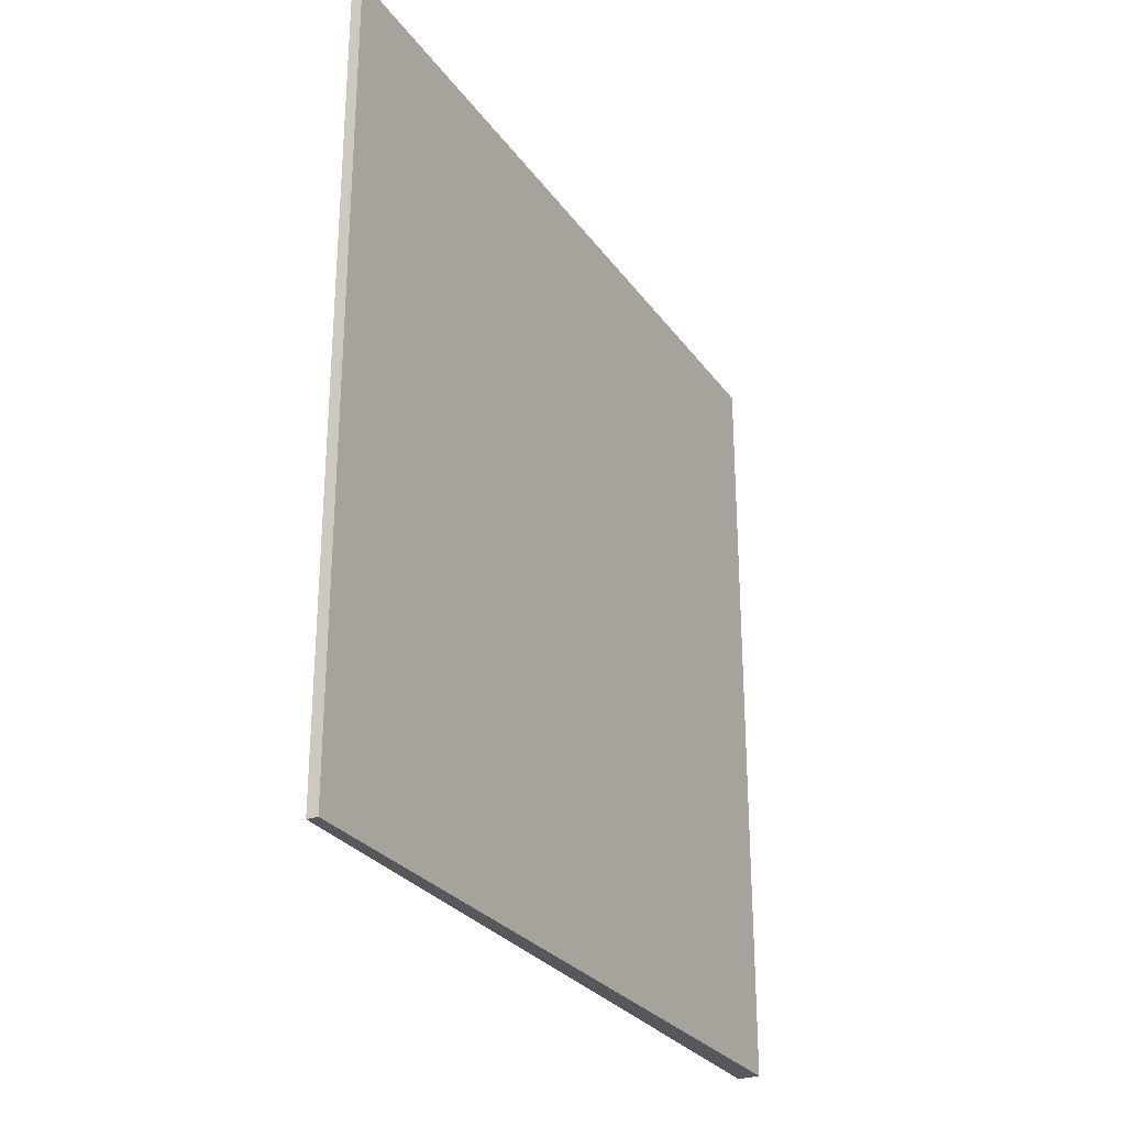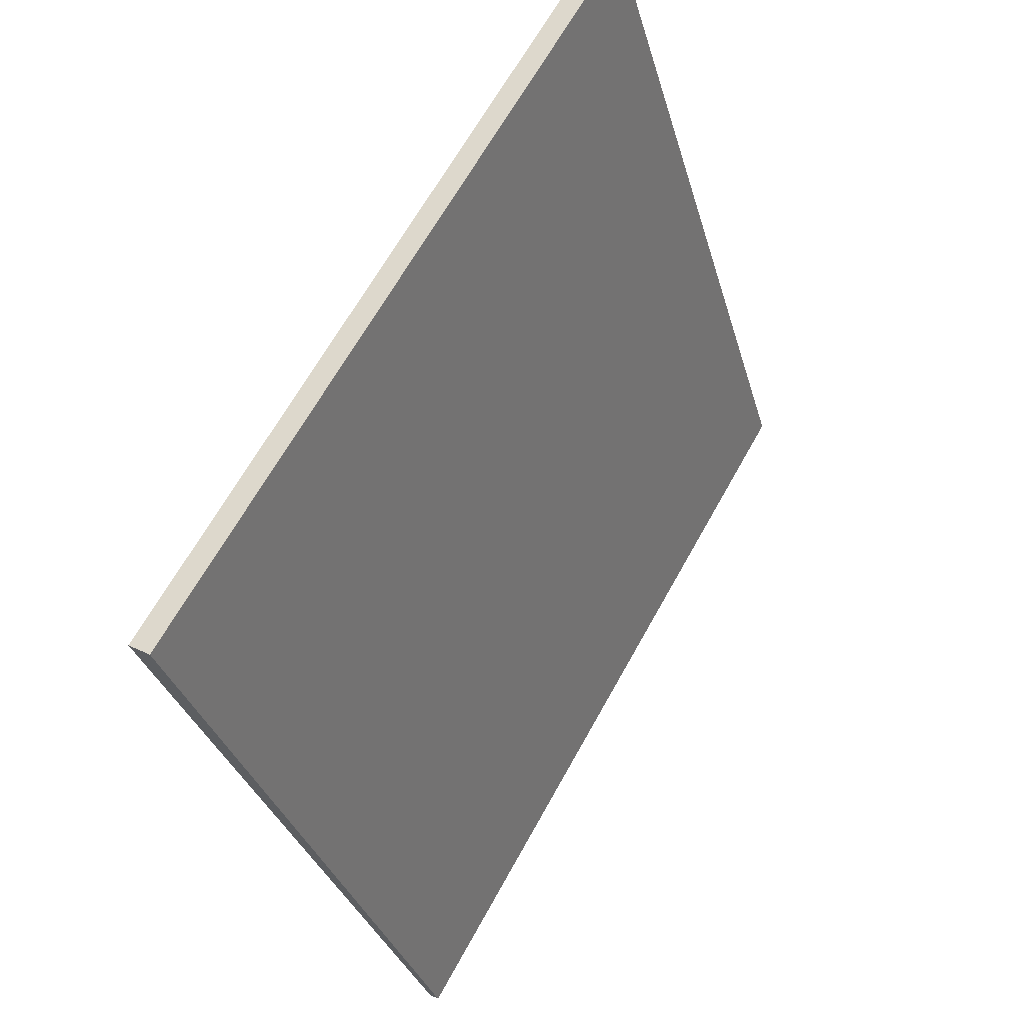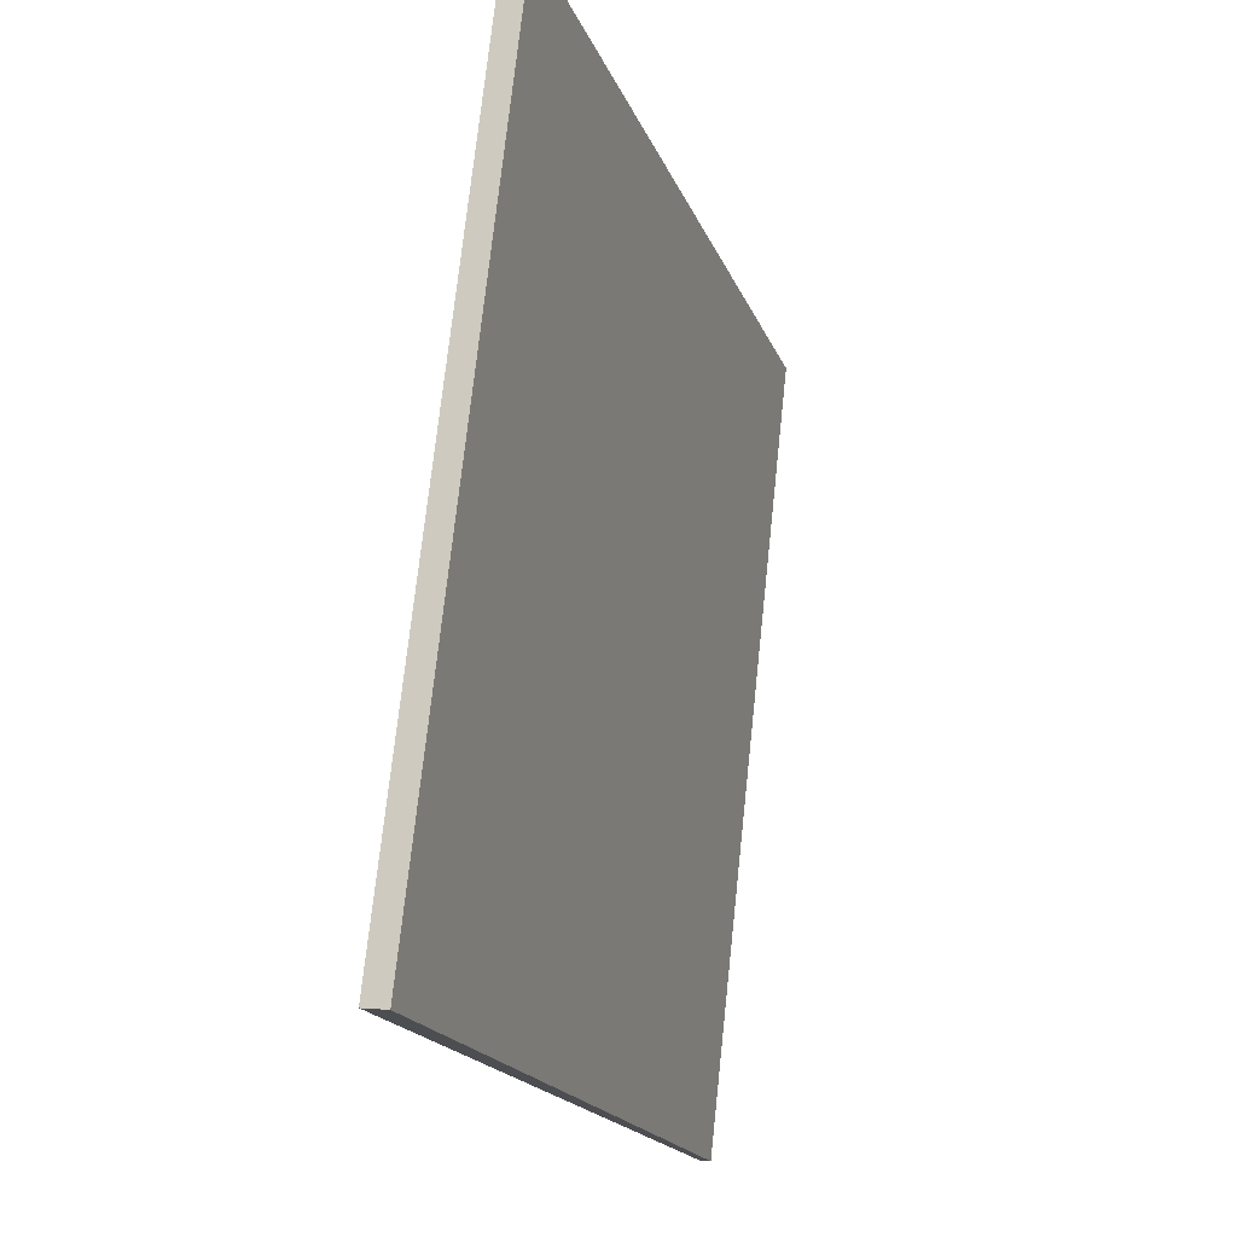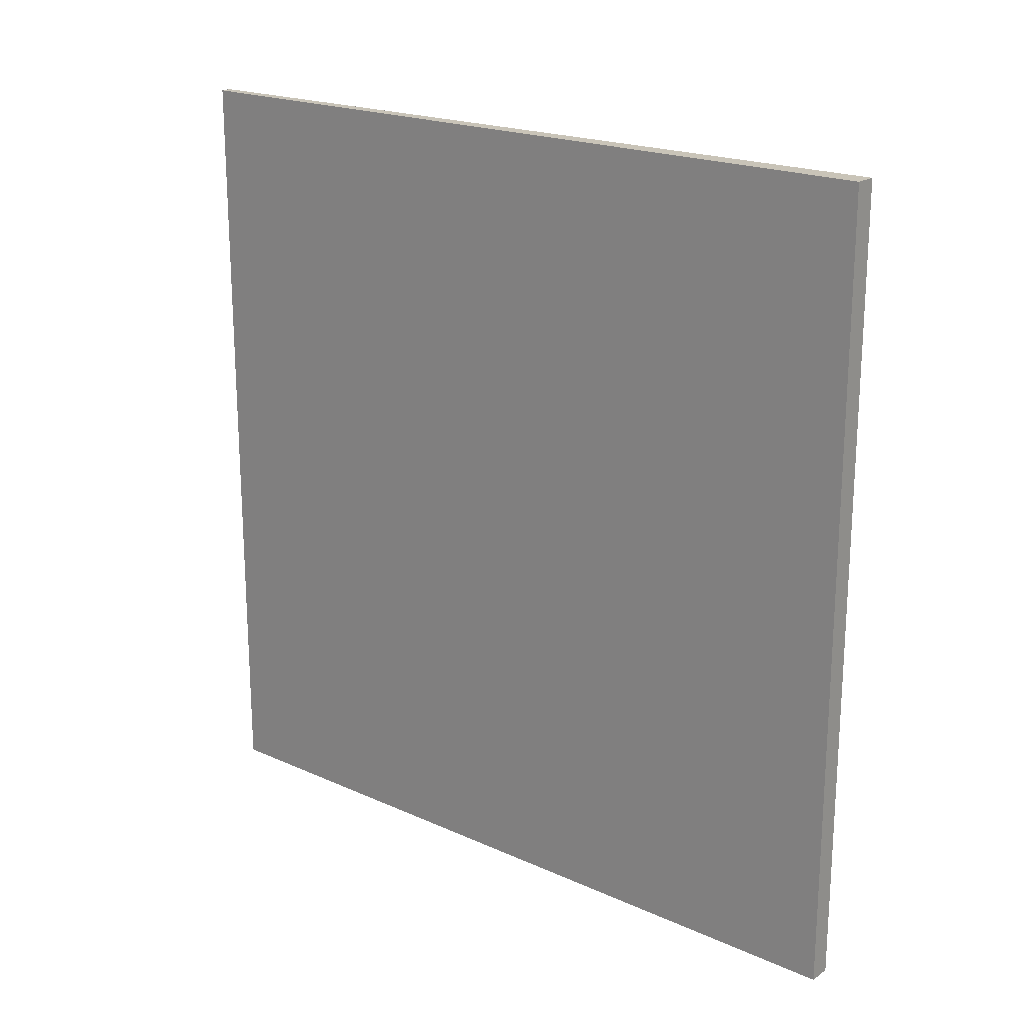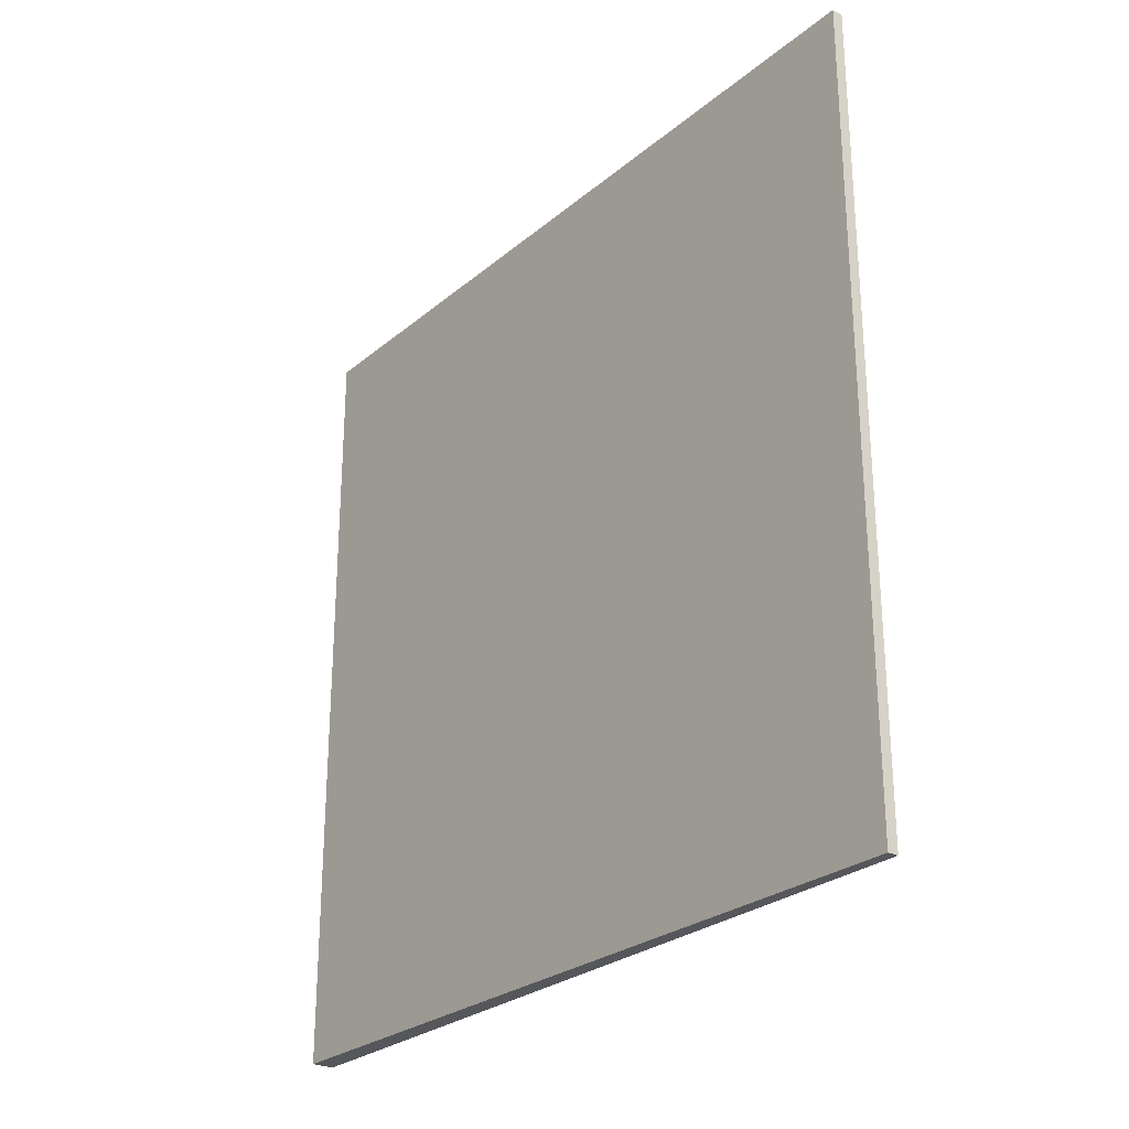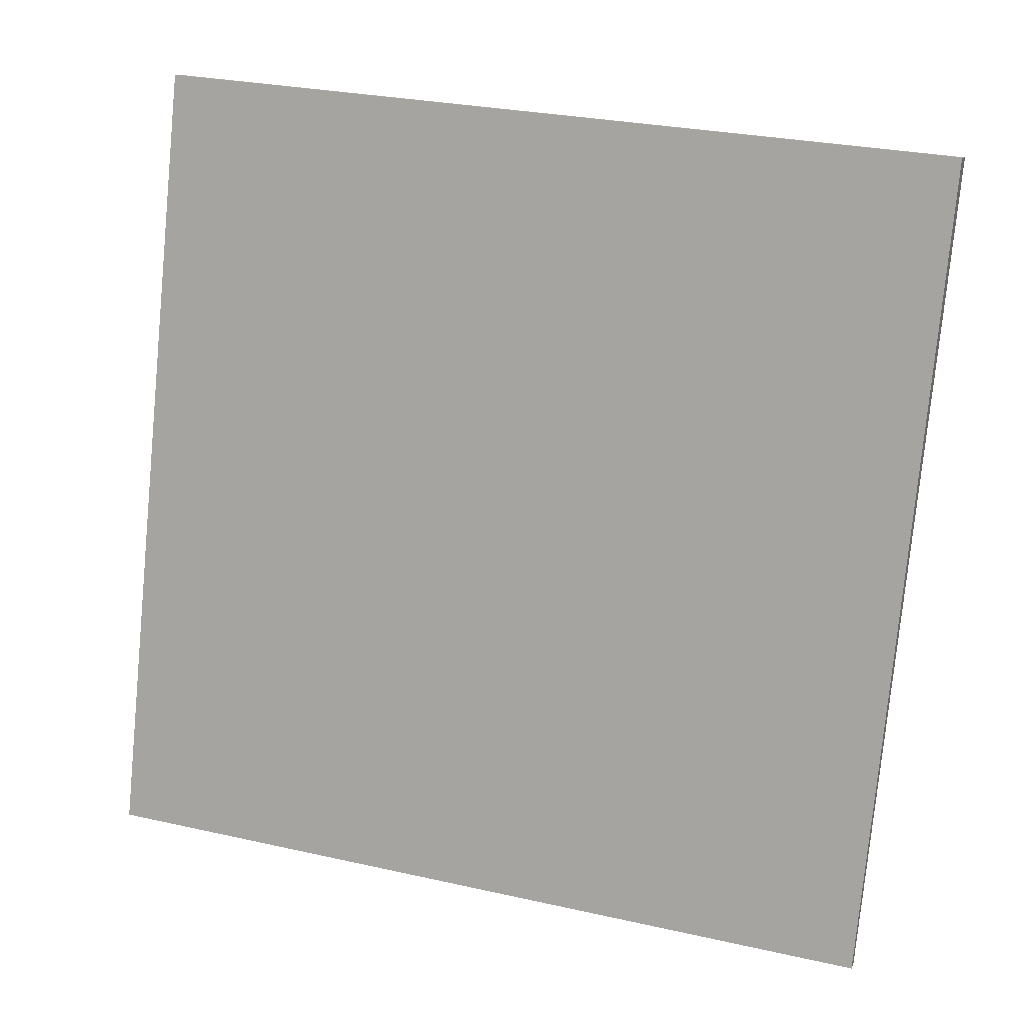
<metadata>
{"format":"obj","ext":"obj","renderer":"f3d","projection":"perspective","resolution":1024,"background":"white","views":[{"elev":-27.8,"azim":45.3,"up":"+Z"},{"elev":65.7,"azim":29.0,"up":"+Y"},{"elev":72.9,"azim":6.1,"up":"+Y"},{"elev":20.1,"azim":146.8,"up":"+Z"},{"elev":-26.4,"azim":-19.9,"up":"+Z"},{"elev":28.3,"azim":108.7,"up":"+Y"}]}
</metadata>
<code>
v -3.638 103 -3.512
v -3.638 103 3.512
v -3.547 103 -3.512
v -3.547 103 3.512
v -5.815 109.6 -3.512
v -5.815 109.6 3.512
v -5.625 109.7 -3.512
v -5.625 109.7 3.512
f 1 3 4
f 4 2 1
f 5 6 8
f 8 7 5
f 1 2 6
f 6 5 1
f 3 7 8
f 8 4 3
f 1 5 7
f 7 3 1
f 2 4 8
f 8 6 2

</code>
